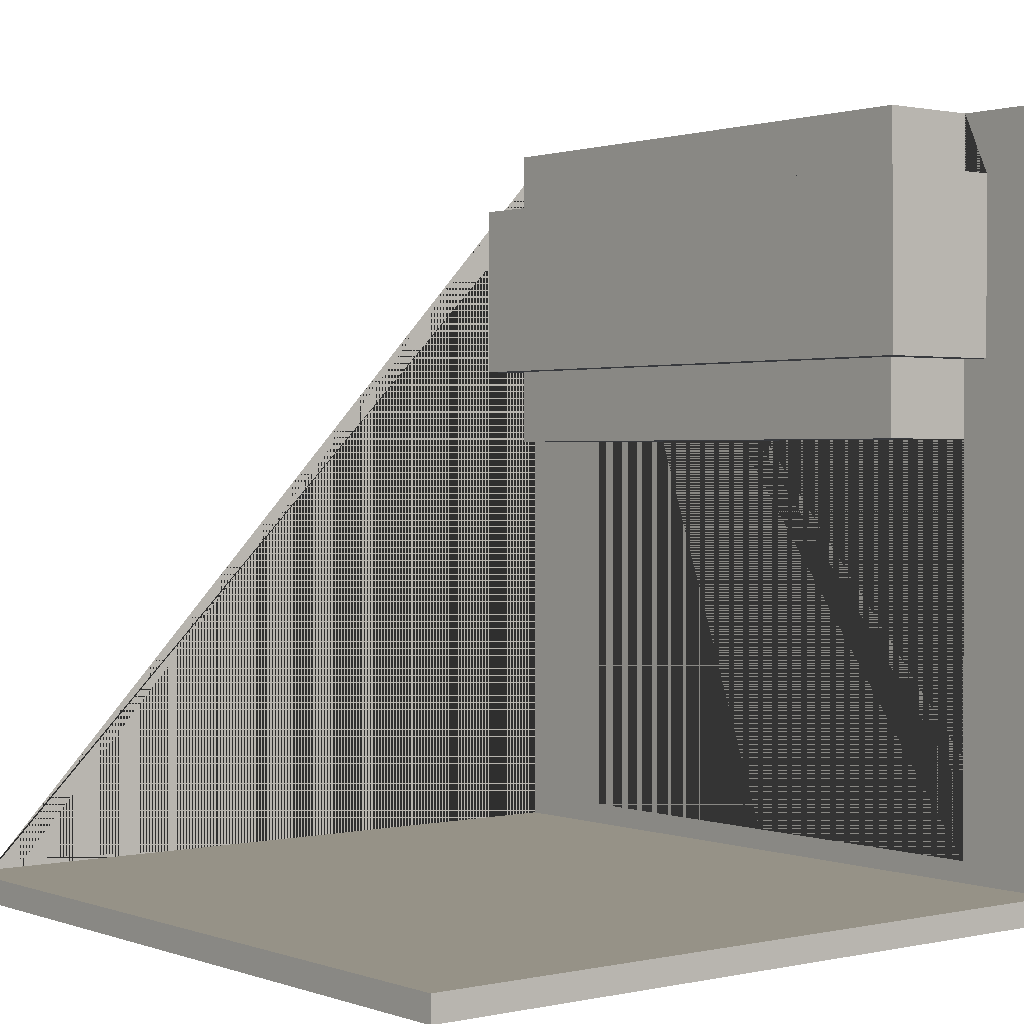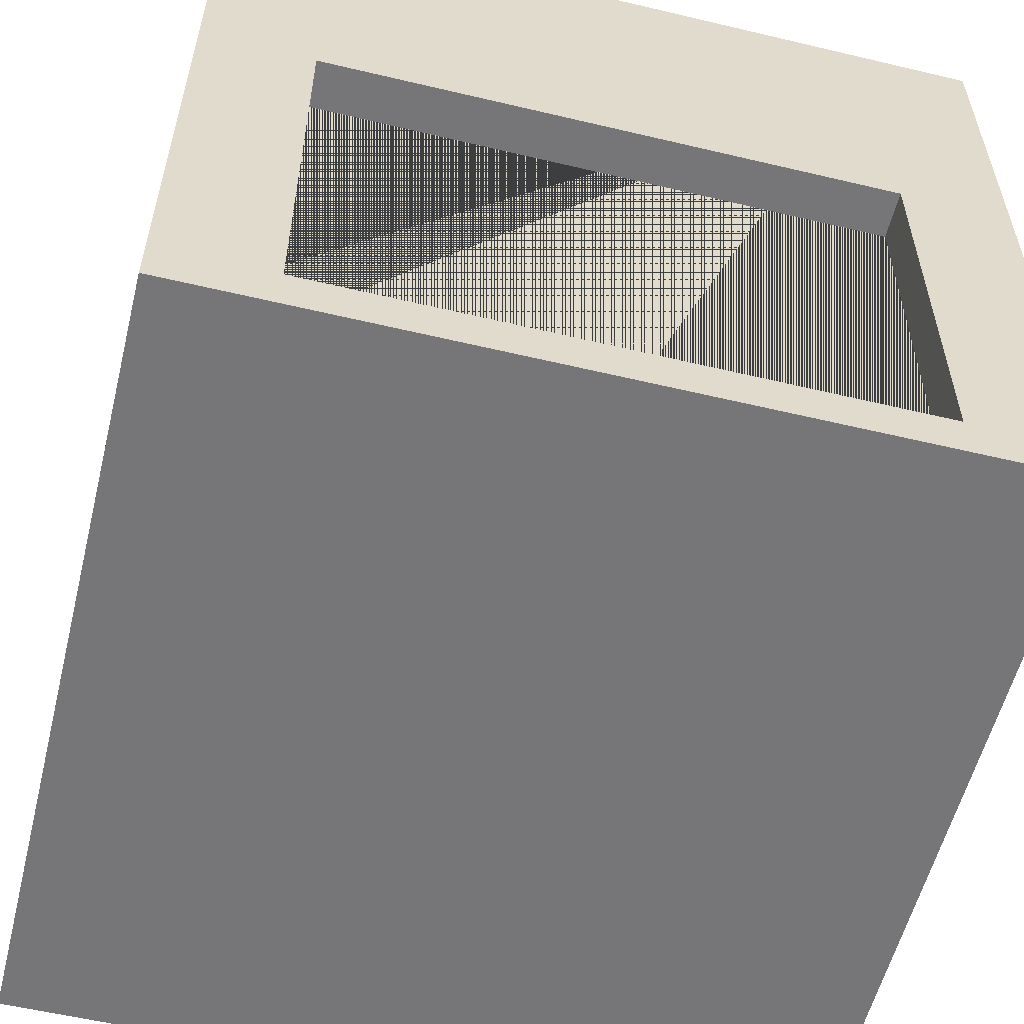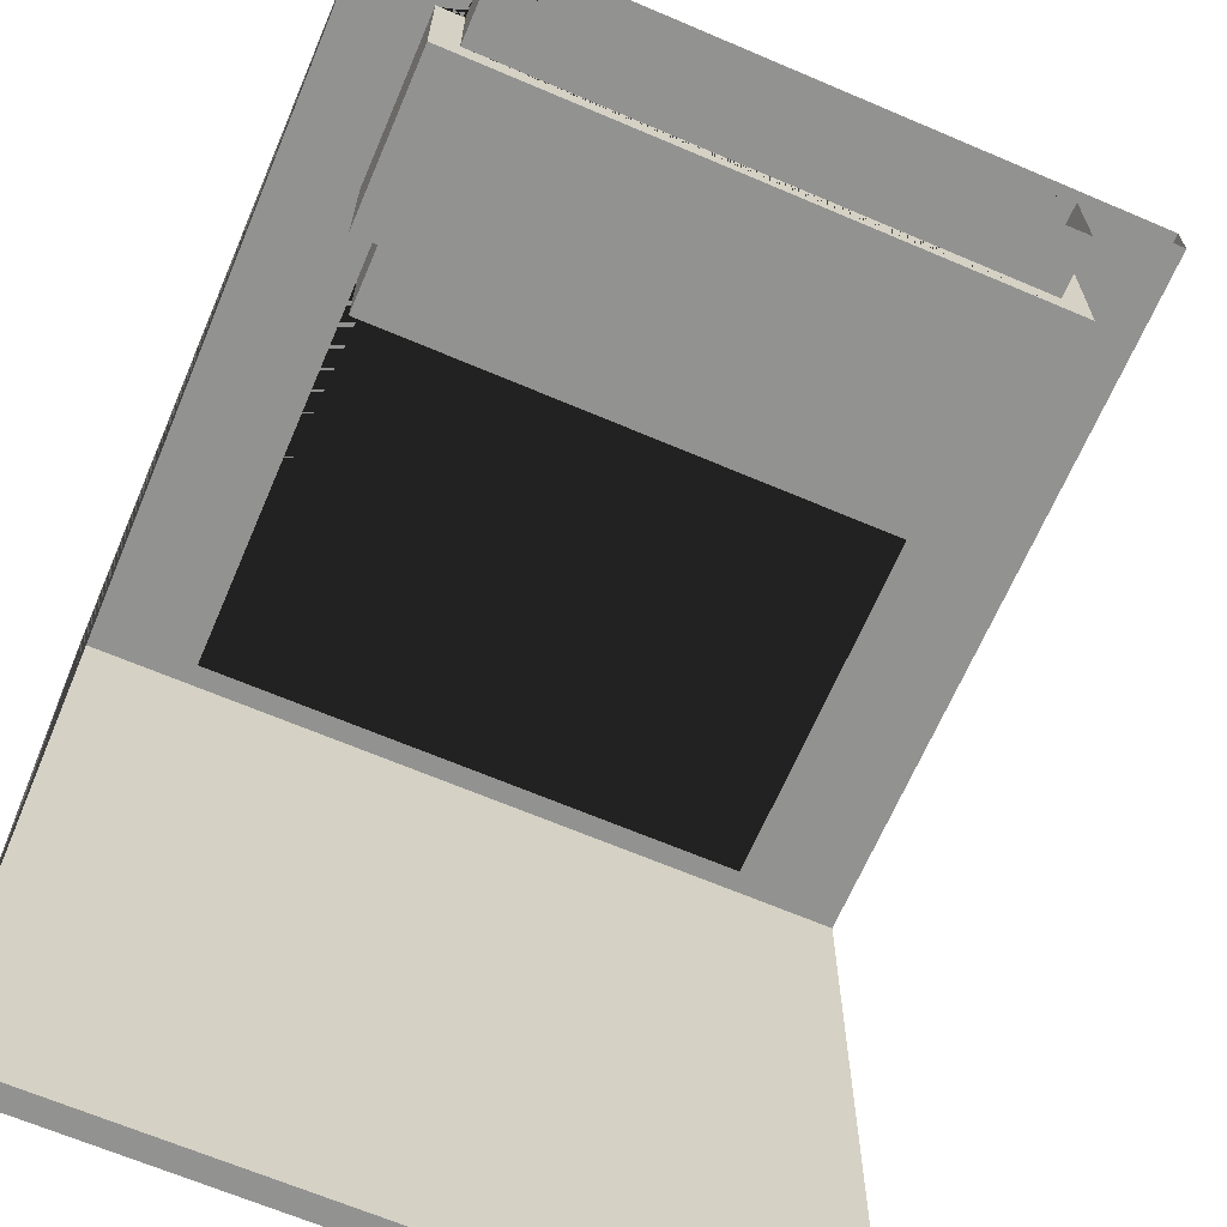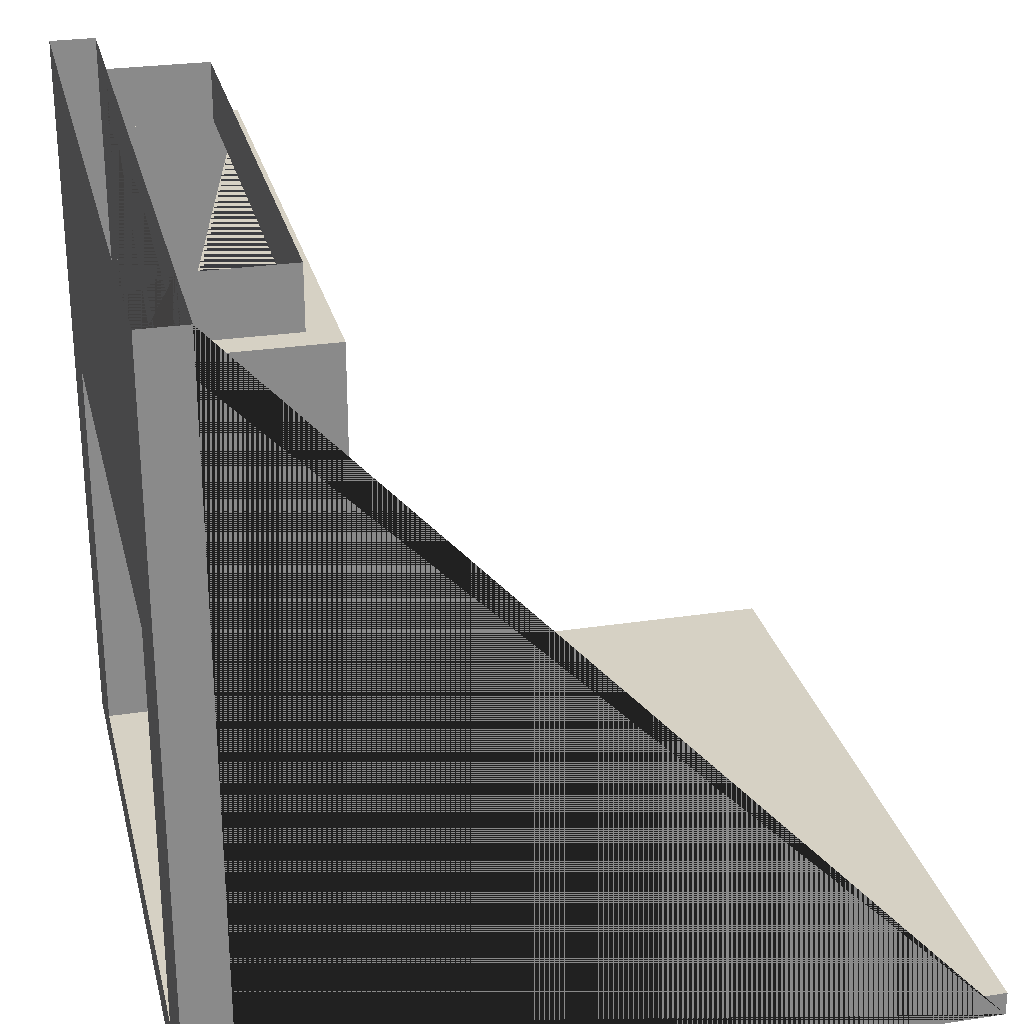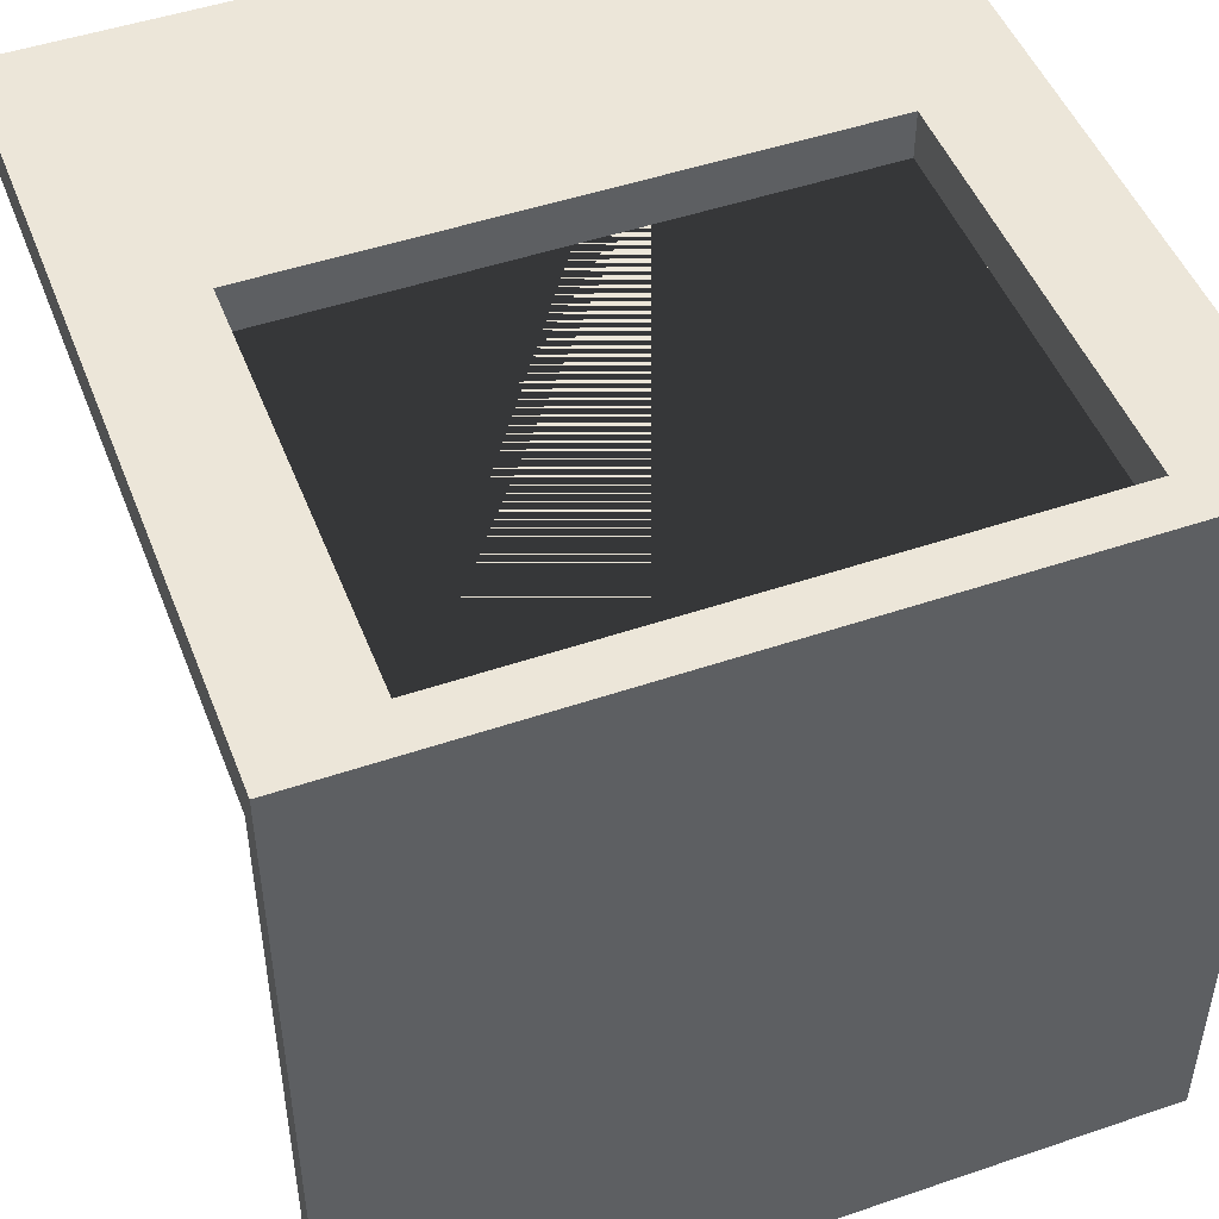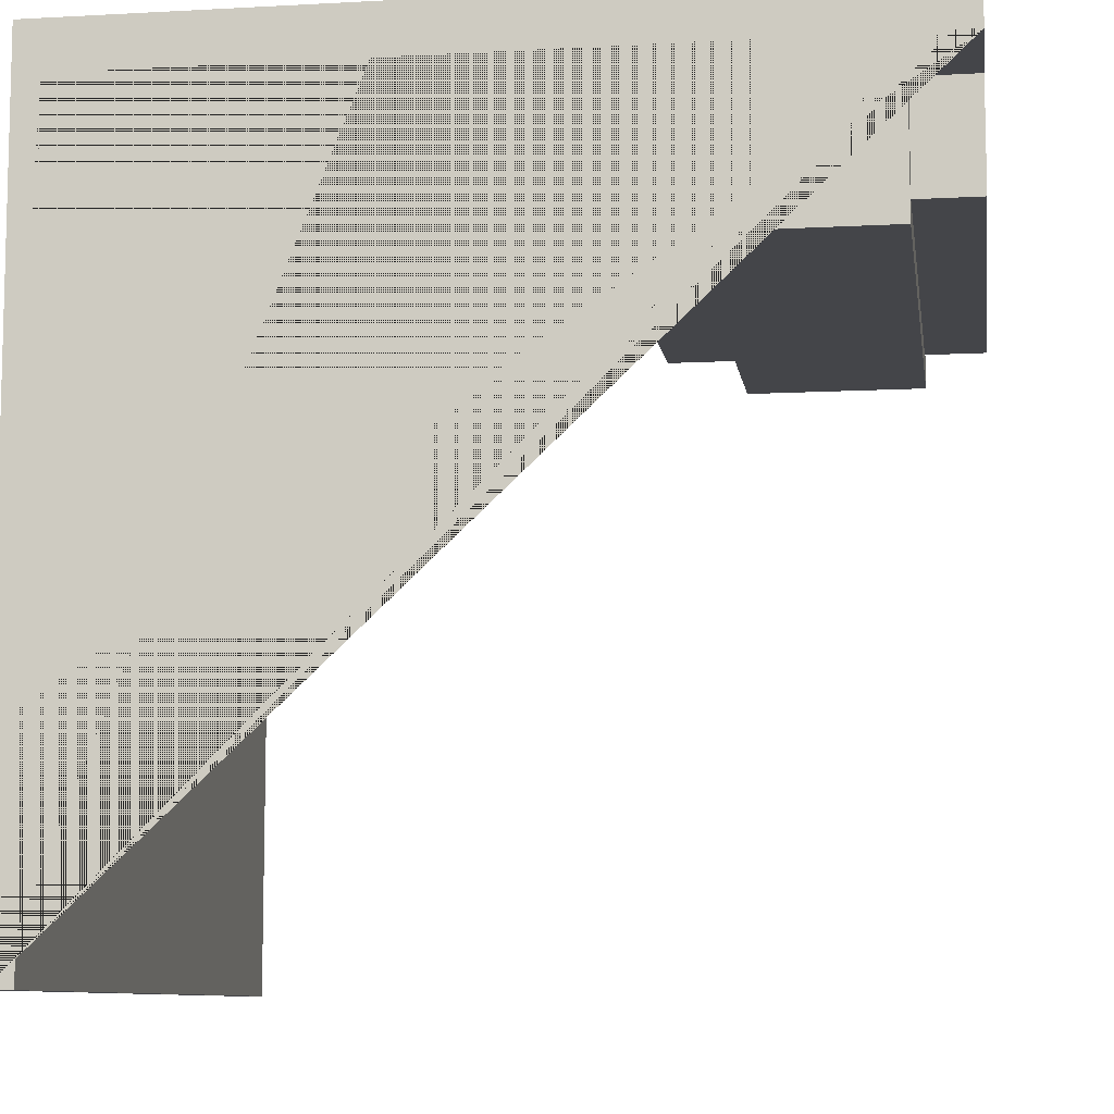
<metadata>
{"format":"obj","ext":"obj","renderer":"f3d","projection":"perspective","resolution":1024,"background":"white","views":[{"elev":1.1,"azim":-128.4,"up":"+Y"},{"elev":-56.9,"azim":-13.9,"up":"+Y"},{"elev":-66.2,"azim":156.8,"up":"+Z"},{"elev":26.6,"azim":76.6,"up":"+Y"},{"elev":48.6,"azim":-20.8,"up":"+Z"},{"elev":-9.0,"azim":98.3,"up":"+Z"}]}
</metadata>
<code>
g Mesh1 Group1 Model
v 1 1 1
v 0.72 -0.88 1
v 1 -1 1
f 1 2 3
v 0.72 0.1842 1
f 2 1 4
v -0.72 0.1842 1
f 4 1 5
v -1 1 1
f 6 5 1
v -0.72 -0.88 1
f 6 7 5
v -1 -1 1
f 8 7 6
f 7 8 3
v -1 -1 -1
v 1 -1 -1
f 3 8 9 10
v -1 1 0.88
v -1 -0.9358 0.88
v -1 -0.9358 -1
f 8 6 11 12 13 9
v 0.72 1 0.88
v 0.792 1 0.88
v 1 1 0.88
v 1 -0.9358 0.88
v 0 -0.9358 0.88
v -0.792 1 0.88
v -0.72 1 0.88
v -0.72 0.8442 0.88
v -0.792 0.8442 0.88
v -0.792 0.3842 0.88
v -0.72 0.3842 0.88
v -0.72 0.1842 0.88
v -0.72 -0.88 0.88
v 0.72 -0.88 0.88
v 0.72 0.1842 0.88
v 0.72 0.3842 0.88
v 0.792 0.3842 0.88
v 0.792 0.8442 0.88
v 0.72 0.8442 0.88
f 14 15 16 17 18 12 11 19 20 21 22 23 24 25 26 27 28 29 30 31 32
v 1 -0.9358 -1
f 10 33 17 16 1 3
f 9 13 33 10
f 18 17 33 13 12
f 20 14 32 31 30 29 28 25 24 23 22 21
v 0.72 0.8442 0.616
v 0.72 1 0.616
f 34 35 14 32
v -0.72 0.8442 0.616
v -0.72 1 0.616
f 36 37 35 34
f 37 36 21 20
v -0.792 0.8442 0.544
v 0.792 0.8442 0.544
f 38 22 21 36 34 32 31 39
v -0.792 0.3842 0.544
f 38 40 23 22
v 0.792 0.3842 0.544
f 40 38 39 41
f 41 39 31 30
v -0.72 0.3842 0.616
v 0.72 0.3842 0.616
f 42 24 23 40 41 30 29 43
v -0.72 0.1842 0.616
f 42 44 25 24
v 0.72 0.1842 0.616
f 44 42 43 45
f 45 43 29 28
f 25 44 45 28
f 28 4 5 25
f 2 4 28 27
f 2 27 26 7
f 5 7 26 25
f 7 3 2

</code>
